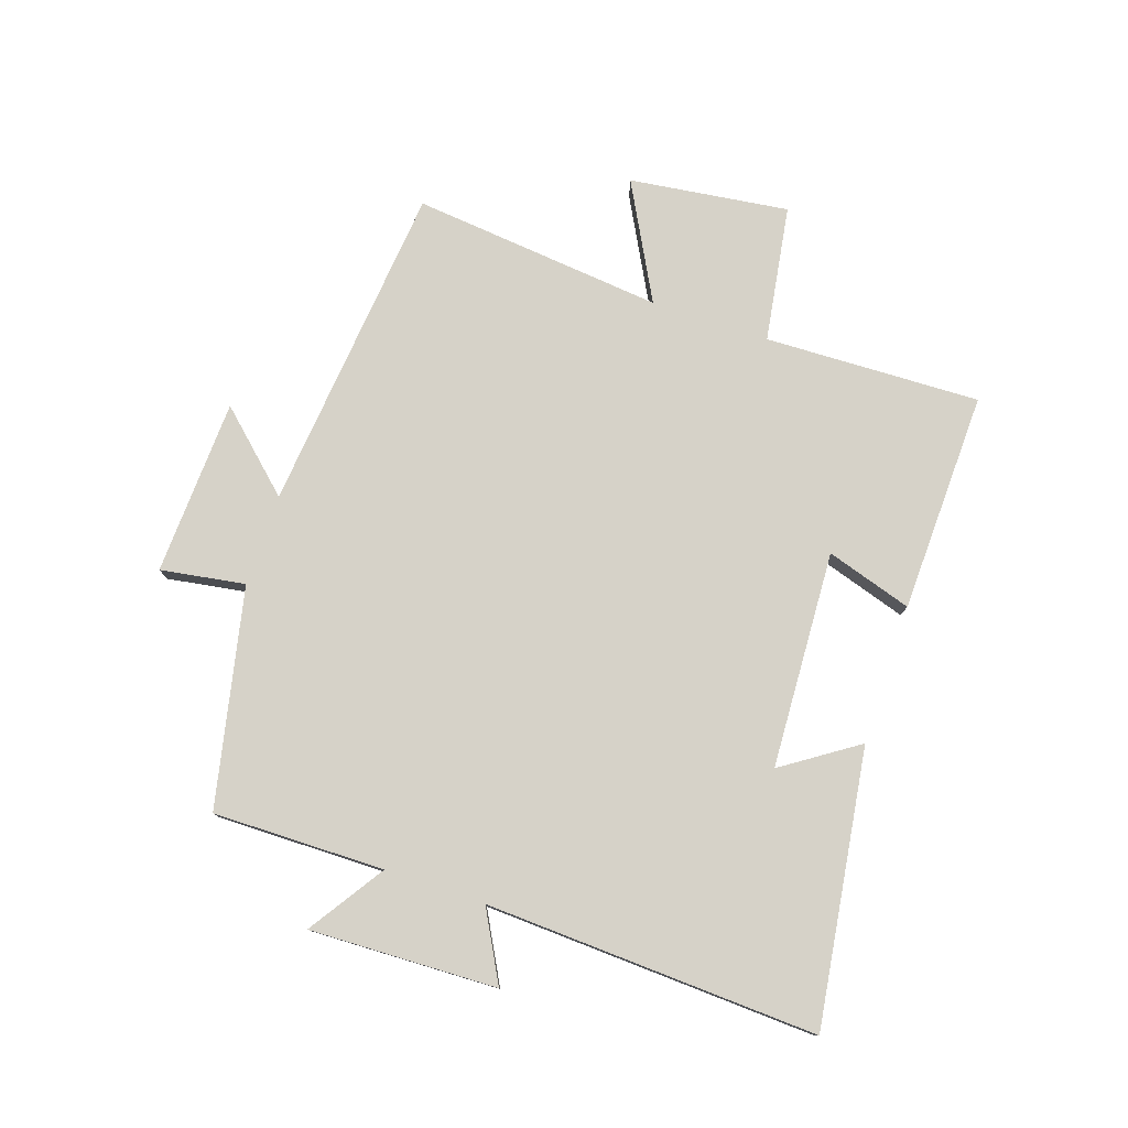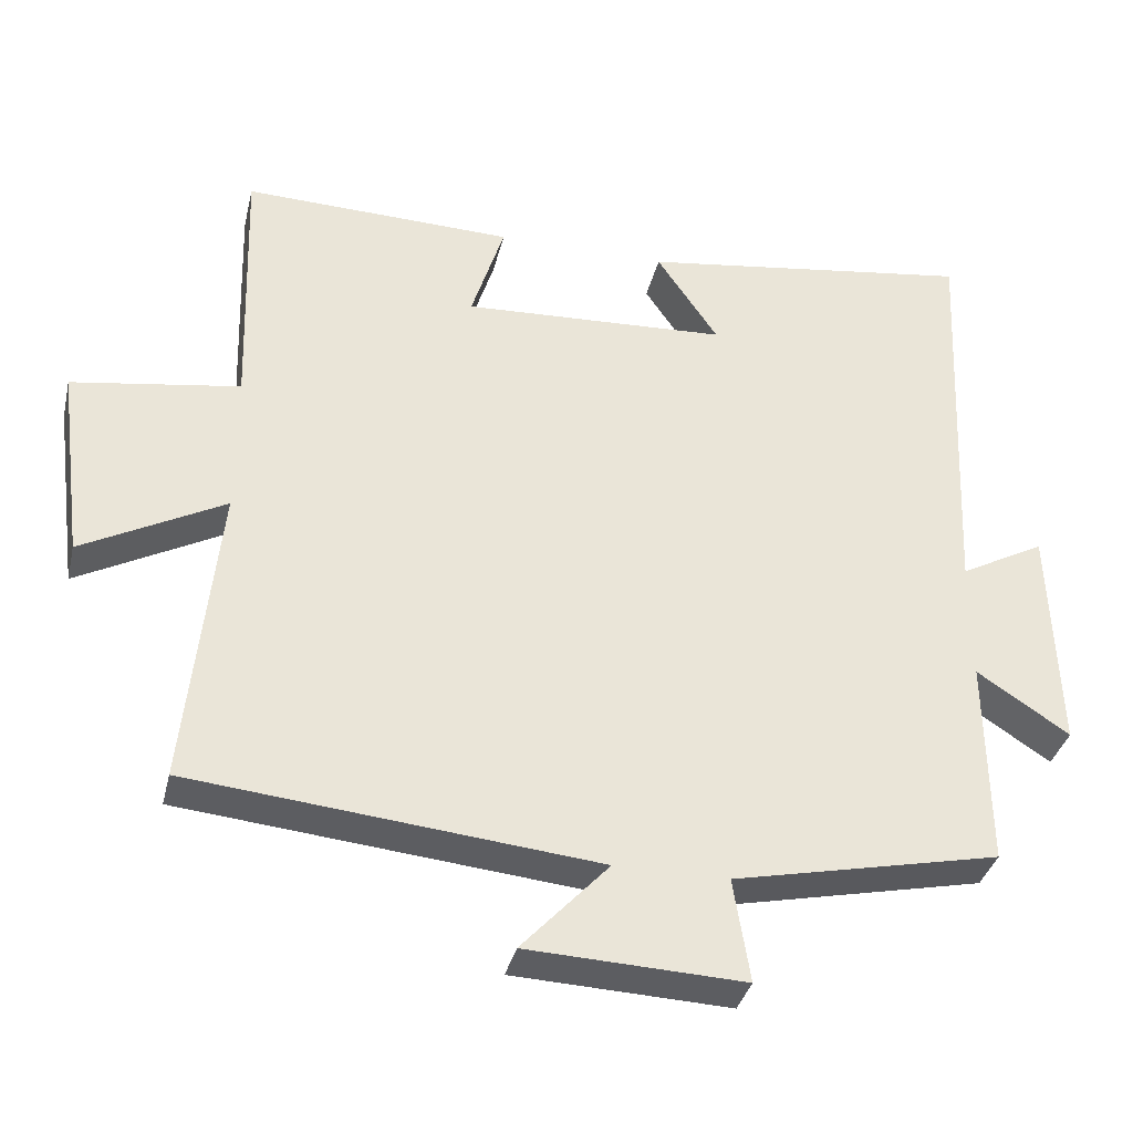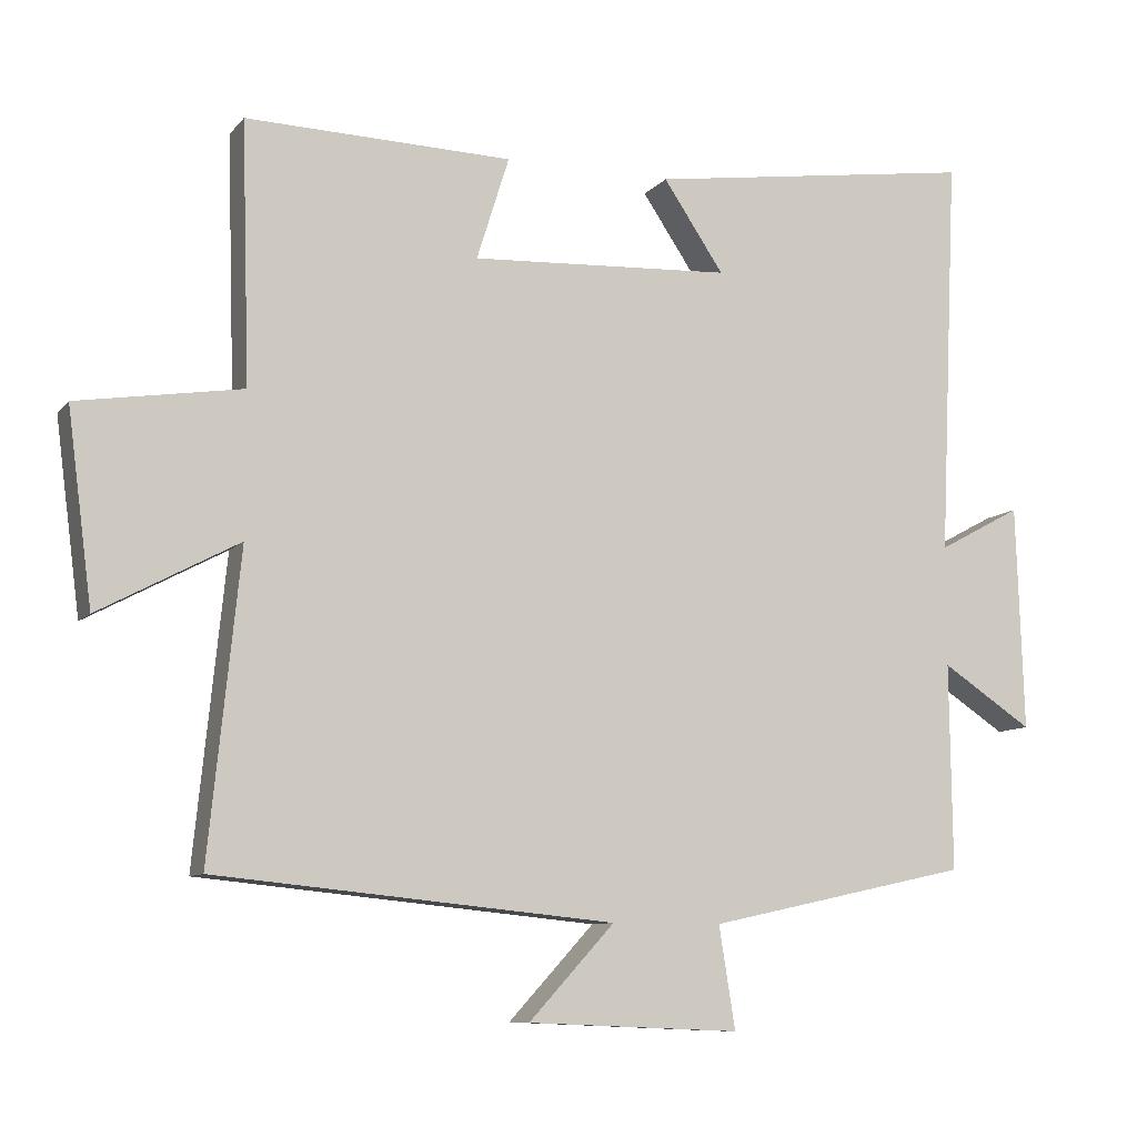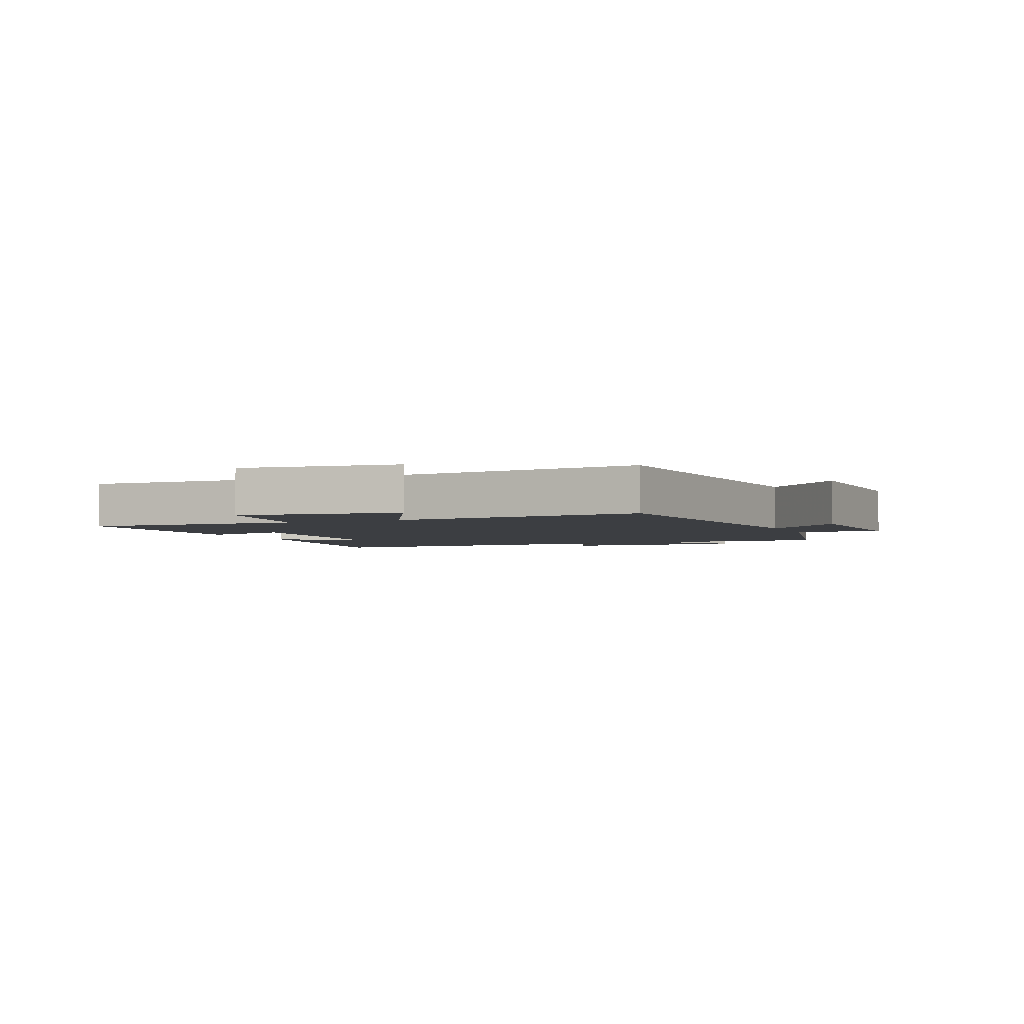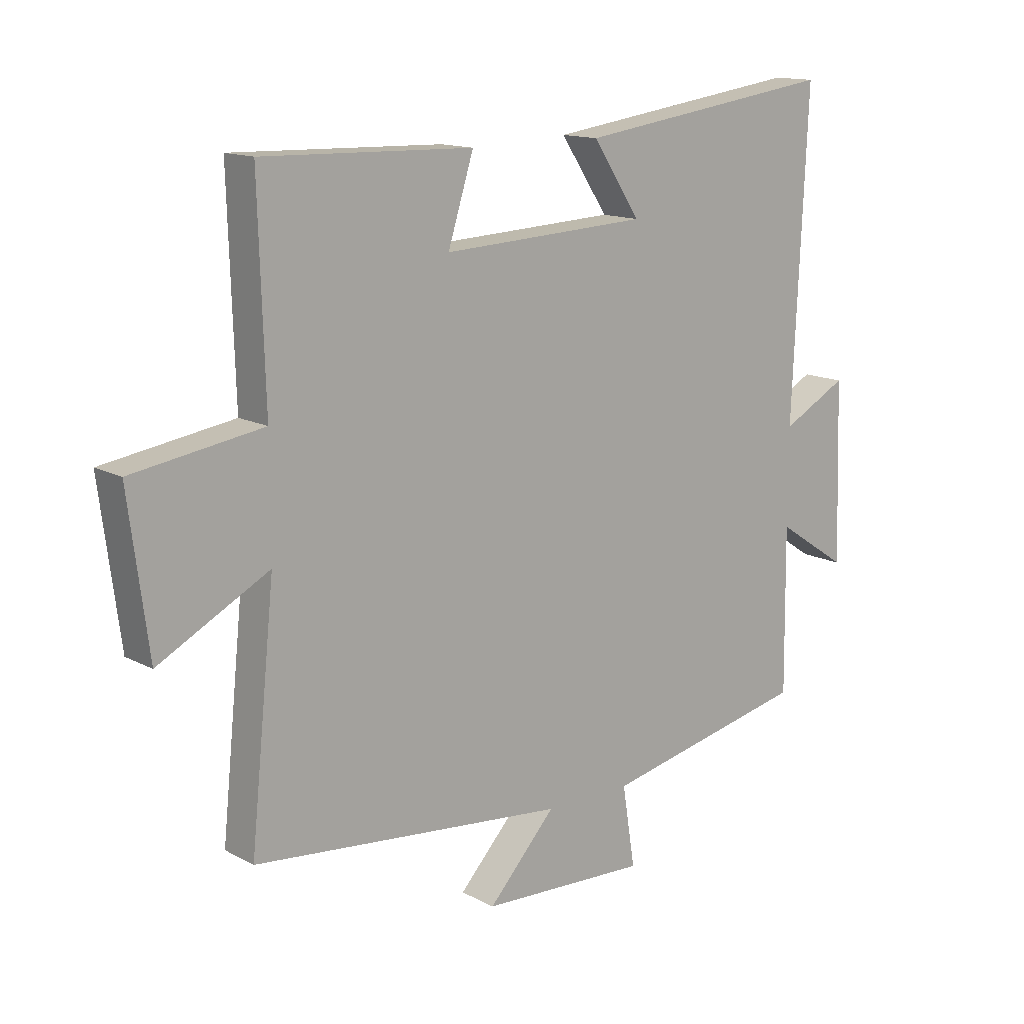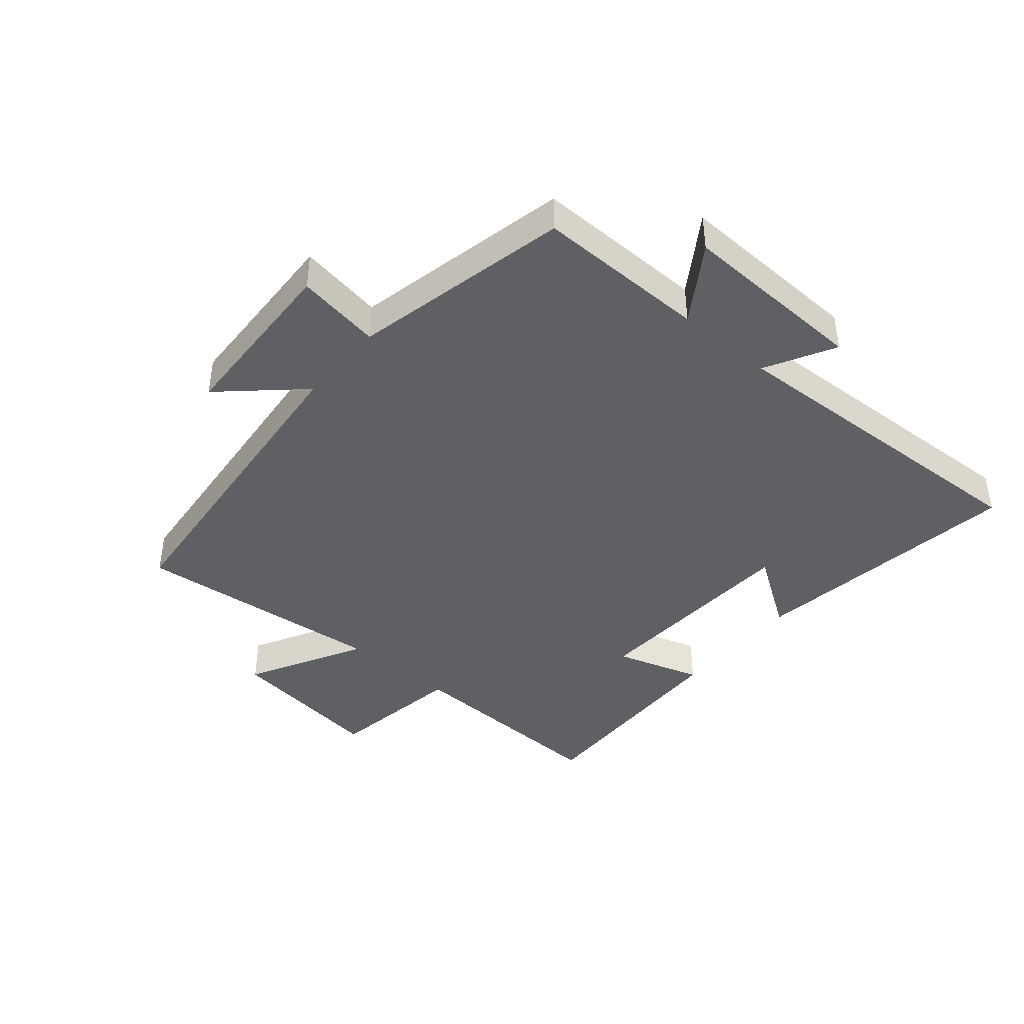
<metadata>
{"format":"obj","ext":"obj","renderer":"f3d","projection":"perspective","resolution":1024,"background":"white","views":[{"elev":77.9,"azim":-71.4,"up":"+Y"},{"elev":-35.8,"azim":166.8,"up":"+Z"},{"elev":-9.2,"azim":157.6,"up":"+Z"},{"elev":-3.1,"azim":112.9,"up":"+Y"},{"elev":13.9,"azim":139.6,"up":"+Z"},{"elev":-42.2,"azim":-130.3,"up":"+Y"}]}
</metadata>
<code>
v 0.542 0.07 -0.447
v 0.002 0.07 -0.5
v 0.118 0.07 -0.626
v -0.17 0.07 -0.638
v -0.148 0.07 -0.5
v -0.503 0.07 -0.423
v -0.5 0.07 -0.143
v -0.623 0.07 -0.224
v -0.613 0.07 0.082
v -0.5 0.07 0.021
v -0.525 0.07 0.564
v -0.078 0.07 0.5
v -0.16 0.07 0.378
v 0.194 0.07 0.36
v 0.15 0.07 0.5
v 0.511 0.07 0.51
v 0.5 0.07 0.158
v 0.723 0.07 0.123
v 0.689 0.07 -0.137
v 0.5 0.07 -0.036
v 0.542 0 -0.447
v 0.002 0 -0.5
v 0.118 0 -0.626
v -0.17 0 -0.638
v -0.148 0 -0.5
v -0.503 0 -0.423
v -0.5 0 -0.143
v -0.623 0 -0.224
v -0.613 0 0.082
v -0.5 0 0.021
v -0.525 0 0.564
v -0.078 0 0.5
v -0.16 0 0.378
v 0.194 0 0.36
v 0.15 0 0.5
v 0.511 0 0.51
v 0.5 0 0.158
v 0.723 0 0.123
v 0.689 0 -0.137
v 0.5 0 -0.036
f 17 18 19 20
f 14 15 16 17
f 13 14 17 20
f 10 11 12 13
f 20 1 2
f 13 20 2
f 10 13 2
f 7 8 9 10
f 5 6 7
f 10 2 3
f 7 10 3
f 5 7 3
f 3 4 5
f 40 39 38 37
f 37 36 35 34
f 40 37 34 33
f 33 32 31 30
f 22 21 40
f 22 40 33
f 22 33 30
f 30 29 28 27
f 27 26 25
f 23 22 30
f 23 30 27
f 23 27 25
f 25 24 23
f 1 21 22 2
f 2 22 23 3
f 3 23 24 4
f 4 24 25 5
f 5 25 26 6
f 6 26 27 7
f 7 27 28 8
f 8 28 29 9
f 9 29 30 10
f 10 30 31 11
f 11 31 32 12
f 12 32 33 13
f 13 33 34 14
f 14 34 35 15
f 15 35 36 16
f 16 36 37 17
f 17 37 38 18
f 18 38 39 19
f 19 39 40 20
f 20 40 21 1

</code>
